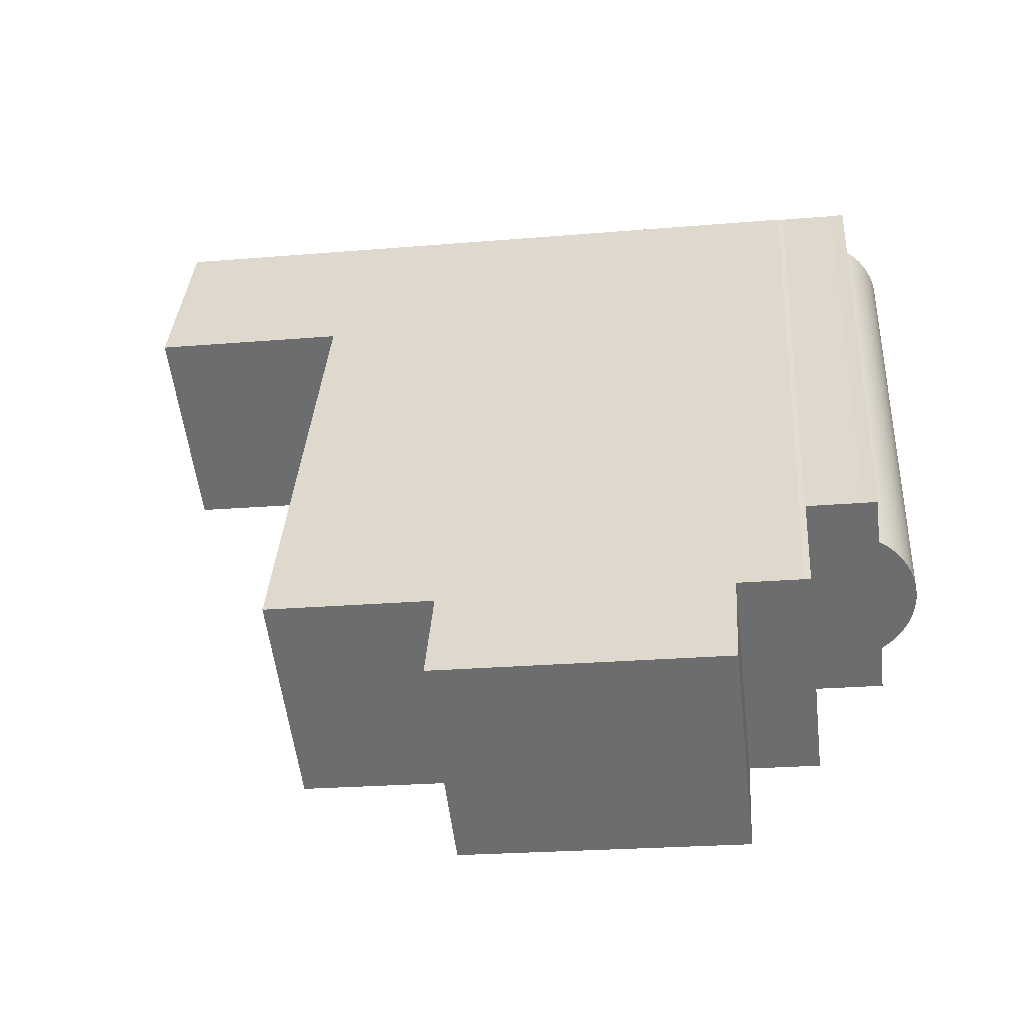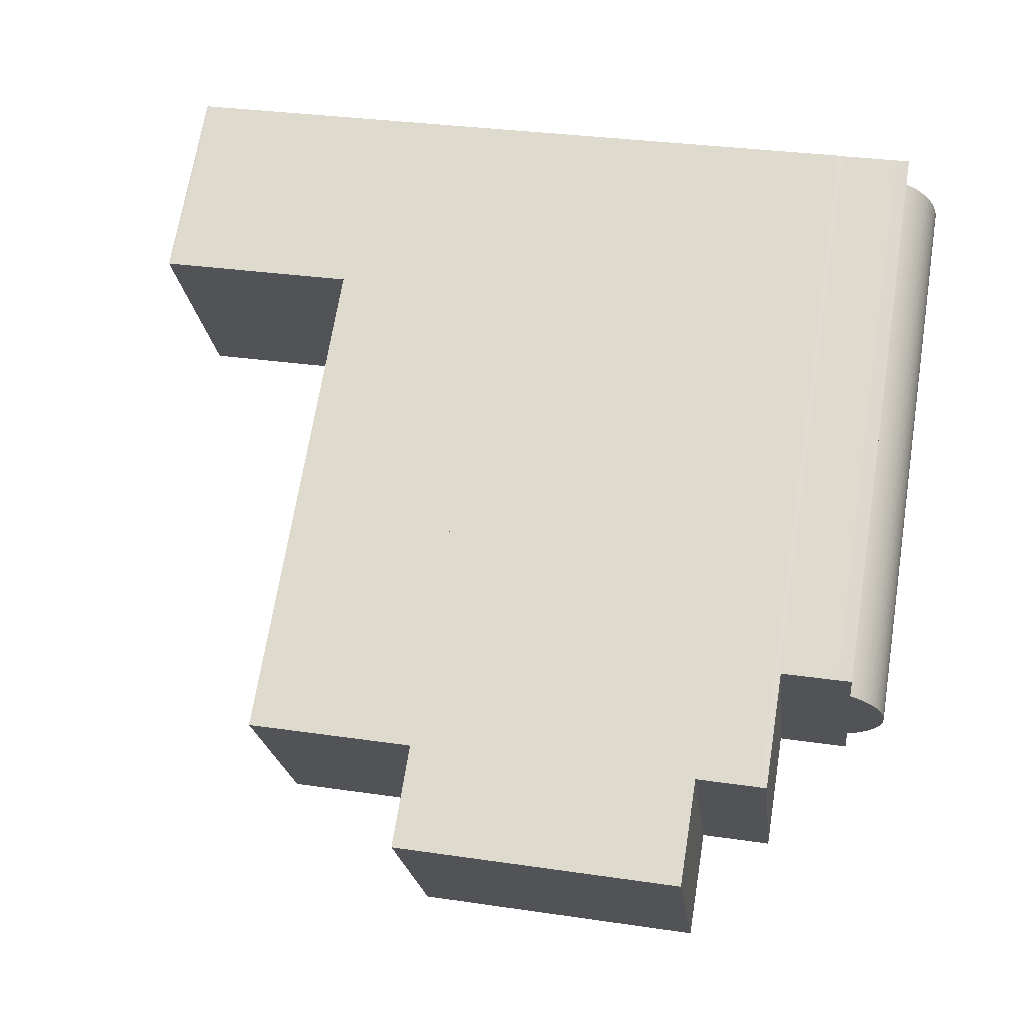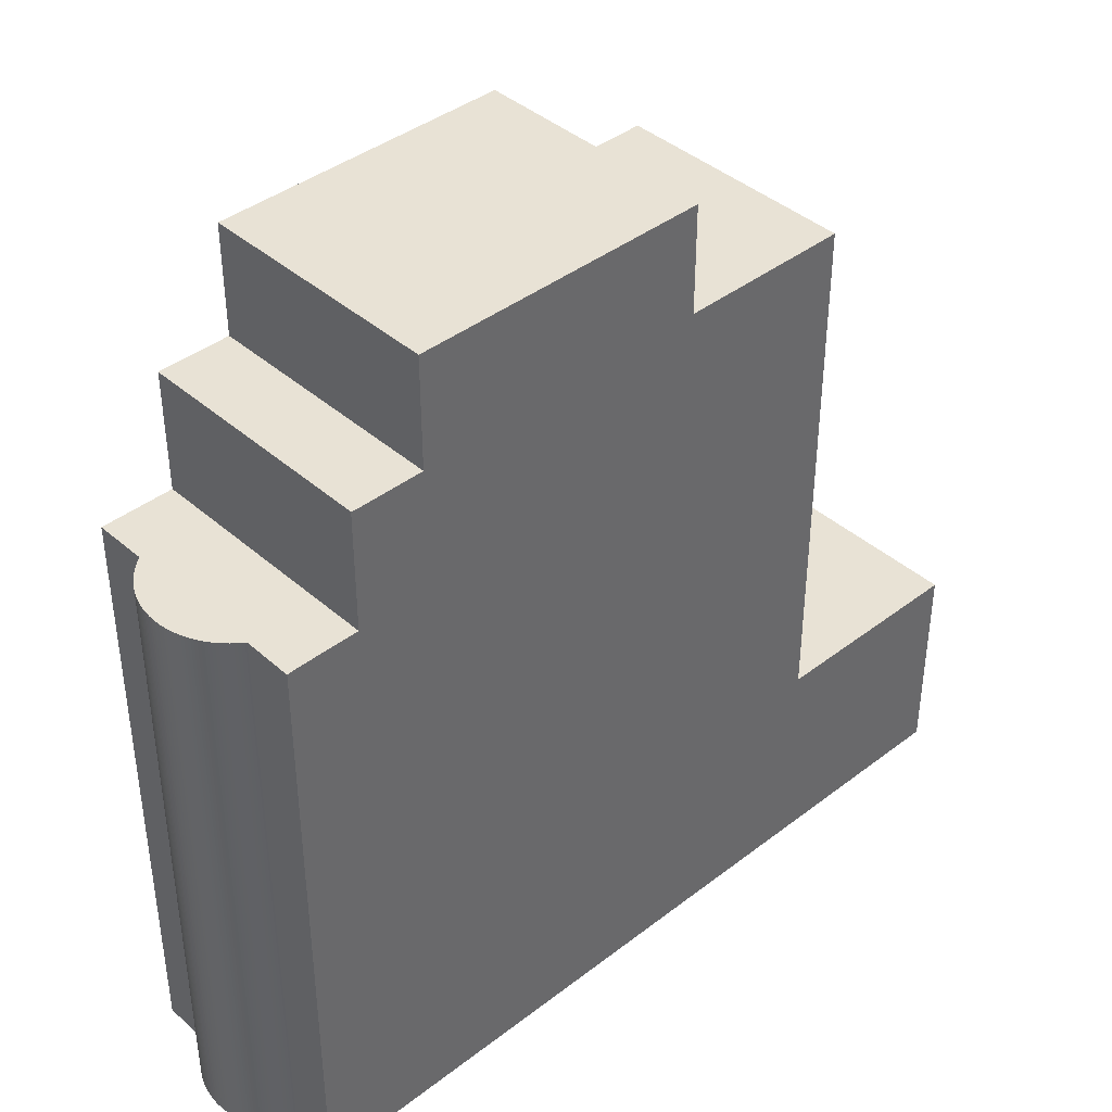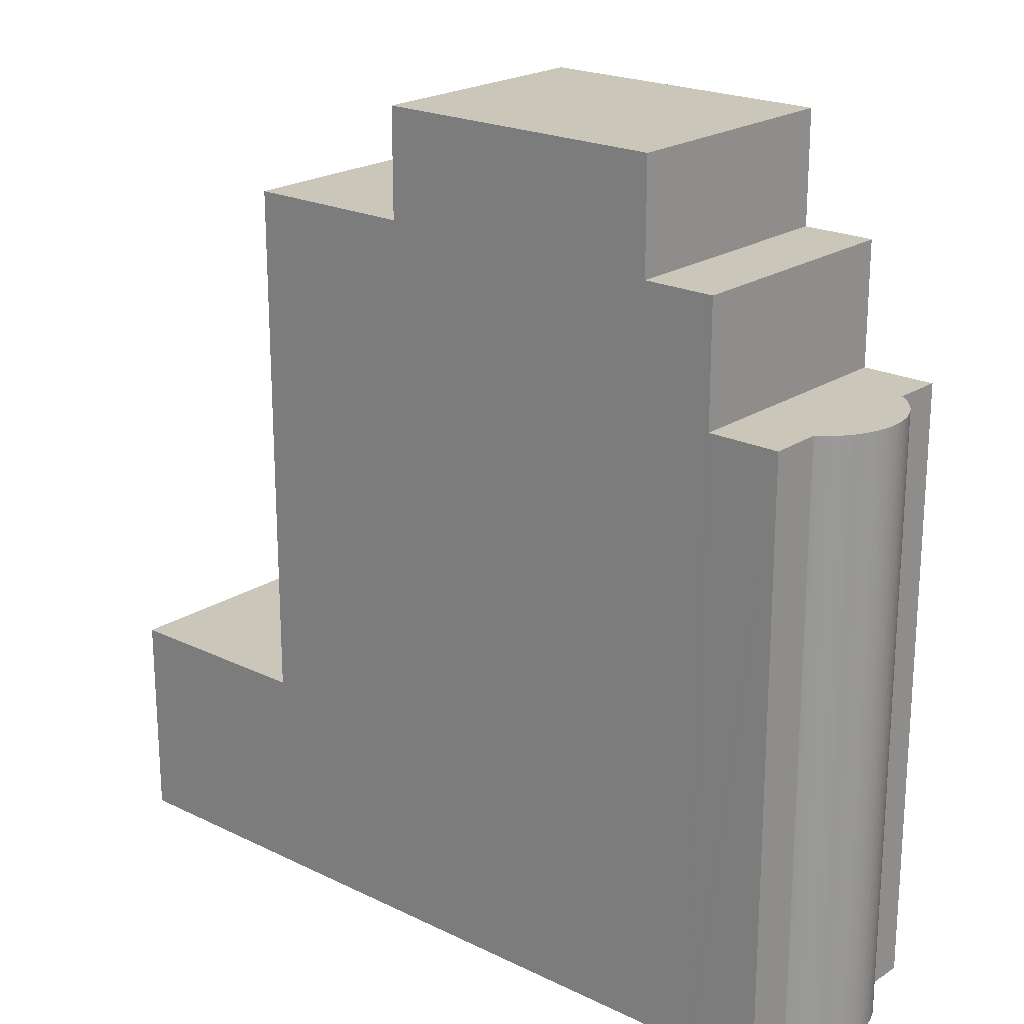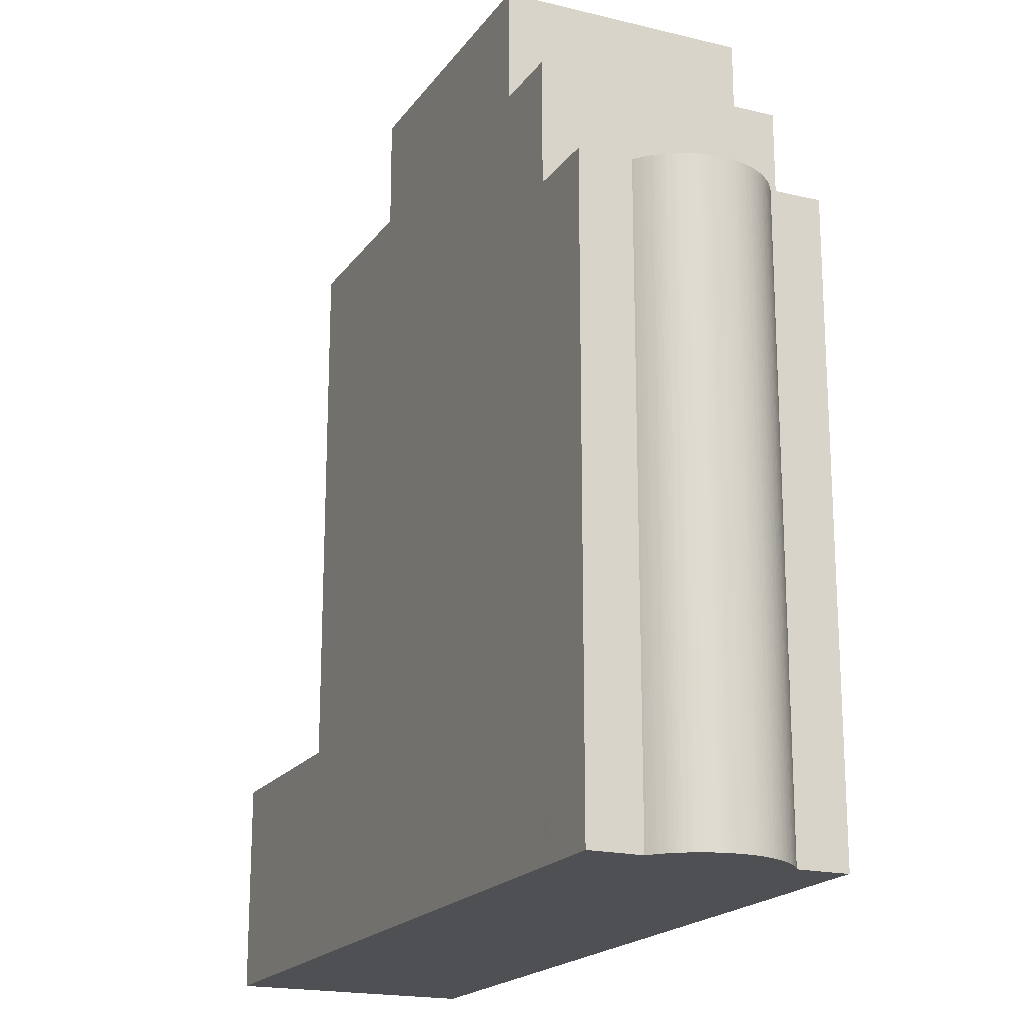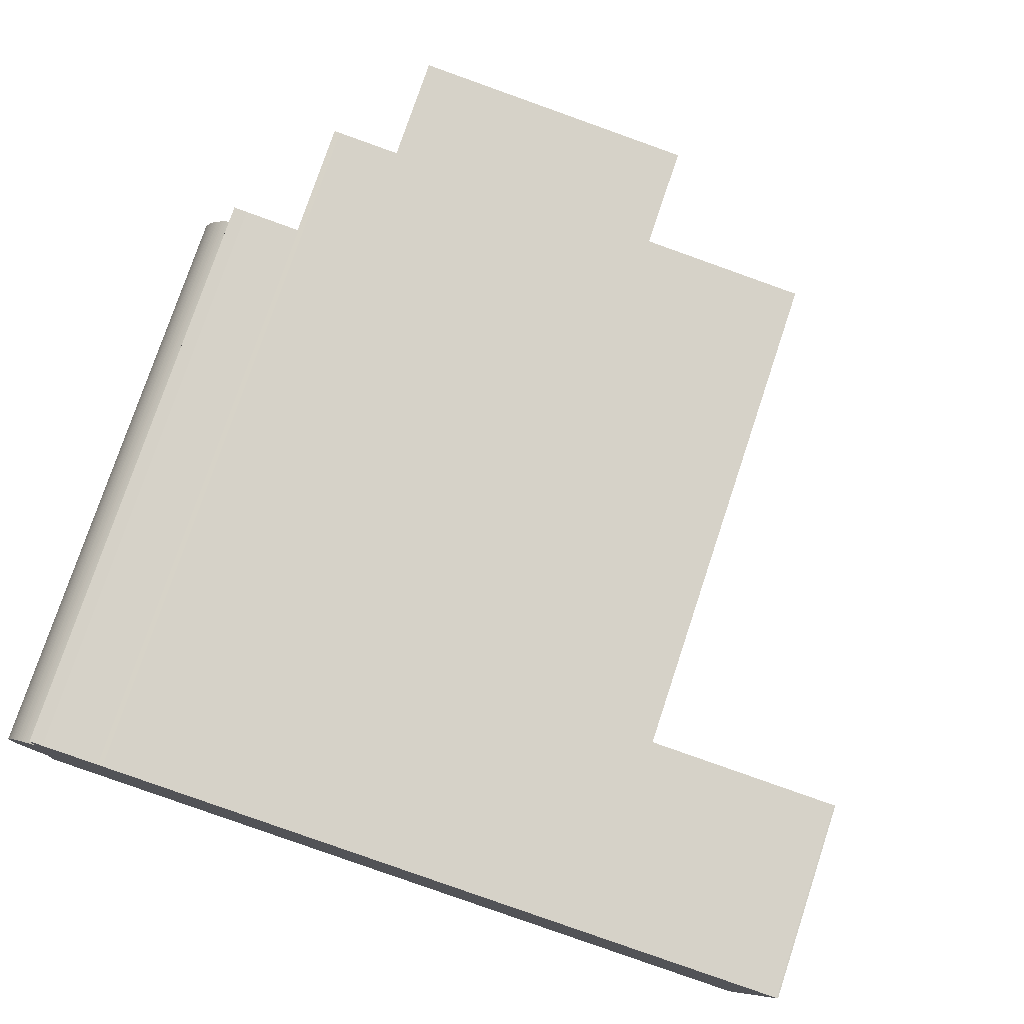
<metadata>
{"format":"obj","ext":"obj","renderer":"f3d","projection":"perspective","resolution":1024,"background":"white","views":[{"elev":35.7,"azim":-176.2,"up":"+Z"},{"elev":69.1,"azim":-170.8,"up":"+Z"},{"elev":40.7,"azim":-36.5,"up":"+Y"},{"elev":21.2,"azim":-132.4,"up":"+Y"},{"elev":-19.1,"azim":-108.0,"up":"+Y"},{"elev":77.0,"azim":18.4,"up":"+Z"}]}
</metadata>
<code>
v  0.229 16.45 -0.99
v  0.264 6.497e-17 -1.061
v  0.229 6.062e-17 -0.99
v  0.264 16.45 -1.061
v  0.049 16.45 0.47
v  0.034 -2.4e-17 0.392
v  0.049 -2.878e-17 0.47
v  0.034 16.45 0.392
v  0.005 16.45 -0.158
v  0.012 1.445e-17 -0.236
v  0.005 9.675e-18 -0.158
v  0.012 16.45 -0.236
v  3.311 -1.904e-16 3.11
v  1.751 16.45 3.294
v  1.751 -2.017e-16 3.294
v  3.311 16.45 3.11
v  3.34 -1.902e-16 3.107
v  3.311 19.71 3.11
v  3.34 19.71 3.107
v  0.034 16.45 -0.392
v  0.049 2.878e-17 -0.47
v  0.034 2.4e-17 -0.392
v  0.049 16.45 -0.47
v  0.431 16.45 -1.328
v  0.479 8.517e-17 -1.391
v  0.431 8.132e-17 -1.328
v  0.479 16.45 -1.391
v  0.58 16.45 1.512
v  0.528 -8.891e-17 1.452
v  0.58 -9.258e-17 1.512
v  0.528 16.45 1.452
v  0.164 16.45 0.846
v  0.136 -4.733e-17 0.773
v  0.164 -5.18e-17 0.846
v  0.136 16.45 0.773
v  0.343 16.45 1.197
v  0.303 -6.919e-17 1.13
v  0.343 -7.33e-17 1.197
v  0.303 16.45 1.13
v  23.2 -4.727e-17 0.772
v  17.72 5.66 1.416
v  17.72 -8.67e-17 1.416
v  23.2 5.66 0.772
v  17.26 19.79 1.47
v  17.26 -9.001e-17 1.47
v  17.72 19.79 1.416
v  0.634 16.45 1.569
v  0.634 -9.607e-17 1.569
v  0.303 6.919e-17 -1.13
v  0.303 16.45 -1.13
v  0.087 16.45 -0.623
v  0.11 4.274e-17 -0.698
v  0.087 3.815e-17 -0.623
v  0.11 16.45 -0.698
v  0.022 1.923e-17 -0.314
v  0.022 16.45 -0.314
v  0.931 16.45 1.828
v  0.868 -1.09e-16 1.78
v  0.931 -1.119e-16 1.828
v  0.868 16.45 1.78
v  1.236 16.45 2.014
v  1.198 -1.222e-16 1.995
v  1.236 -1.233e-16 2.014
v  1.198 16.45 1.995
v  13.11 22.67 1.96
v  4.469 22.67 -3.552
v  5.232 22.67 2.896
v  12.35 22.67 -4.476
v  0.11 -4.274e-17 0.698
v  0.11 16.45 0.698
v  0.264 16.45 1.061
v  0.229 -6.062e-17 0.99
v  0.264 -6.497e-17 1.061
v  0.229 16.45 0.99
v  2.606 19.71 -3.333
v  2.715 2.049e-16 -3.346
v  2.606 2.041e-16 -3.333
v  2.715 19.71 -3.346
v  1.382 -2.053e-16 3.353
v  1.382 16.45 3.353
v  0 16.45 1.007e-15
v  0.001 4.837e-18 -0.079
v  0 0 0
v  0.001 16.45 -0.079
v  23.24 5.66 0.763
v  23.24 -4.672e-17 0.763
v  13.11 19.79 1.96
v  12.35 19.79 -4.476
v  0.787 16.45 -1.714
v  0.619 1.898e-16 -3.1
v  0.787 1.05e-16 -1.714
v  0.619 16.45 -3.1
v  0.195 16.45 0.919
v  0.195 -5.627e-17 0.919
v  0.479 16.45 1.391
v  0.431 -8.132e-17 1.328
v  0.479 -8.517e-17 1.391
v  0.431 16.45 1.328
v  0.528 16.45 -1.452
v  0.58 9.258e-17 -1.512
v  0.528 8.891e-17 -1.452
v  0.58 16.45 -1.512
v  0.747 16.45 1.679
v  0.69 -9.95e-17 1.625
v  0.747 -1.028e-16 1.679
v  0.69 16.45 1.625
v  2.55 2.037e-16 -3.327
v  2.55 16.45 -3.327
v  2.55 19.71 -3.327
v  0.164 16.45 -0.846
v  0.195 5.627e-17 -0.919
v  0.164 5.18e-17 -0.846
v  0.195 16.45 -0.919
v  0.807 16.45 1.731
v  0.807 -1.06e-16 1.731
v  0.386 16.45 1.263
v  0.386 -7.734e-17 1.263
v  0.012 16.45 0.236
v  0.005 -9.675e-18 0.158
v  0.012 -1.445e-17 0.236
v  0.005 16.45 0.158
v  1.062 16.45 1.916
v  0.996 -1.147e-16 1.873
v  1.062 -1.173e-16 1.916
v  0.996 16.45 1.873
v  0.136 4.733e-17 -0.773
v  0.136 16.45 -0.773
v  0.343 16.45 -1.197
v  0.386 7.734e-17 -1.263
v  0.343 7.33e-17 -1.197
v  0.386 16.45 -1.263
v  16.52 19.79 -4.965
v  16.96 19.79 -5.016
v  16.52 3.04e-16 -4.965
v  16.96 5.66 -5.016
v  22.48 5.66 -5.651
v  22.48 3.46e-16 -5.651
v  16.96 3.071e-16 -5.016
v  4.469 19.71 -3.552
v  5.232 19.71 2.896
v  15.69 -1.013e-16 1.655
v  13.98 19.79 1.856
v  13.98 -1.136e-16 1.856
v  15.69 19.79 1.655
v  0.022 16.45 0.314
v  0.016 -1.653e-17 0.27
v  0.022 -1.923e-17 0.314
v  0.016 16.45 0.27
v  4.469 2.175e-16 -3.552
v  12.35 2.741e-16 -4.476
v  0.634 9.607e-17 -1.569
v  0.634 16.45 -1.569
v  1.129 16.45 1.956
v  1.129 -1.198e-16 1.956
v  0.067 3.349e-17 -0.547
v  0.067 16.45 -0.547
v  0.69 9.95e-17 -1.625
v  0.69 16.45 -1.625
v  0.067 16.45 0.546
v  0.067 -3.343e-17 0.546
v  0.747 16.45 -1.679
v  0.001 16.45 0.079
v  0.087 16.45 0.623
v  0.001 -4.837e-18 0.079
v  0.087 -3.815e-17 0.623
v  3.478 19.71 3.105
v  0.747 1.028e-16 -1.679
v  13.11 -1.2e-16 1.96
v  5.232 -1.773e-16 2.896
v  3.478 -1.901e-16 3.105
g defaultobject
f 1 2 3
f 2 1 4
f 5 6 7
f 6 5 8
f 9 10 11
f 10 9 12
f 13 14 15
f 14 13 16
f 16 13 17
f 16 17 18
f 18 17 19
f 20 21 22
f 21 20 23
f 24 25 26
f 25 24 27
f 28 29 30
f 29 28 31
f 32 33 34
f 33 32 35
f 36 37 38
f 37 36 39
f 40 41 42
f 41 40 43
f 42 44 45
f 44 42 46
f 46 42 41
f 47 30 48
f 30 47 28
f 4 49 2
f 49 4 50
f 51 52 53
f 52 51 54
f 12 55 10
f 55 12 56
f 57 58 59
f 58 57 60
f 61 62 63
f 62 61 64
f 65 66 67
f 66 65 68
f 35 69 33
f 69 35 70
f 71 72 73
f 72 71 74
f 75 76 77
f 76 75 78
f 14 79 15
f 79 14 80
f 81 82 83
f 82 81 84
f 85 40 86
f 40 85 43
f 68 87 88
f 87 68 65
f 89 90 91
f 90 89 92
f 93 34 94
f 34 93 32
f 95 96 97
f 96 95 98
f 99 100 101
f 100 99 102
f 103 104 105
f 104 103 106
f 92 107 90
f 107 92 77
f 77 92 108
f 77 108 75
f 75 108 109
f 110 111 112
f 111 110 113
f 114 105 115
f 105 114 103
f 116 38 117
f 38 116 36
f 84 11 82
f 11 84 9
f 118 119 120
f 119 118 121
f 122 123 124
f 123 122 125
f 54 126 52
f 126 54 127
f 128 129 130
f 129 128 131
f 132 133 134
f 135 134 133
f 136 134 135
f 137 134 136
f 138 134 137
f 18 108 16
f 108 18 109
f 27 101 25
f 101 27 99
f 67 139 140
f 139 67 66
f 141 142 143
f 142 141 144
f 144 141 45
f 144 45 44
f 145 146 147
f 146 145 148
f 80 63 79
f 63 80 61
f 60 115 58
f 115 60 114
f 78 149 76
f 149 78 150
f 150 78 139
f 150 139 66
f 150 66 88
f 88 66 68
f 150 88 134
f 132 134 88
f 56 22 55
f 22 56 20
f 50 130 49
f 130 50 128
f 102 151 100
f 151 102 152
f 125 59 123
f 59 125 57
f 153 124 154
f 124 153 122
f 64 154 62
f 154 64 153
f 23 155 21
f 155 23 156
f 152 157 151
f 157 152 158
f 159 7 160
f 7 159 5
f 131 26 129
f 26 131 24
f 89 108 92
f 108 89 16
f 16 89 161
f 16 161 158
f 16 158 152
f 16 152 102
f 16 102 99
f 16 99 27
f 16 27 24
f 16 24 131
f 16 131 128
f 16 128 50
f 16 50 4
f 16 4 1
f 16 1 113
f 16 113 110
f 16 110 127
f 16 127 54
f 16 54 51
f 16 51 156
f 16 156 23
f 16 23 20
f 16 20 56
f 16 56 12
f 16 12 9
f 16 9 84
f 16 84 81
f 16 81 162
f 16 162 121
f 16 121 118
f 16 118 148
f 16 148 145
f 16 145 8
f 16 8 5
f 16 5 159
f 16 159 163
f 16 163 70
f 16 70 35
f 16 35 32
f 16 32 93
f 16 93 74
f 16 74 71
f 16 71 39
f 16 39 36
f 16 36 116
f 16 116 98
f 16 98 95
f 16 95 31
f 16 31 28
f 16 28 47
f 16 47 106
f 16 106 103
f 16 103 114
f 16 114 60
f 16 60 57
f 16 57 125
f 16 125 122
f 16 122 153
f 16 153 61
f 61 153 64
f 16 61 14
f 14 61 80
f 74 94 72
f 94 74 93
f 106 48 104
f 48 106 47
f 162 83 164
f 83 162 81
f 163 160 165
f 160 163 159
f 18 75 109
f 75 18 19
f 75 19 78
f 78 19 166
f 78 166 139
f 139 166 140
f 115 91 58
f 91 115 167
f 167 115 157
f 157 115 105
f 157 105 151
f 151 105 104
f 151 104 100
f 100 104 48
f 100 48 101
f 101 48 30
f 101 30 25
f 25 30 29
f 25 29 26
f 26 29 97
f 26 97 129
f 129 97 96
f 129 96 130
f 130 96 117
f 130 117 49
f 49 117 38
f 49 38 2
f 2 38 37
f 2 37 3
f 3 37 73
f 3 73 111
f 111 73 72
f 111 72 112
f 112 72 94
f 112 94 126
f 126 94 34
f 126 34 52
f 52 34 33
f 52 33 53
f 53 33 69
f 53 69 155
f 155 69 165
f 155 165 21
f 21 165 160
f 21 160 22
f 22 160 7
f 22 7 55
f 55 7 6
f 55 6 10
f 10 6 147
f 10 147 11
f 11 147 146
f 11 146 120
f 11 120 82
f 82 120 119
f 82 119 83
f 83 119 164
f 40 137 86
f 137 40 42
f 137 42 138
f 138 42 45
f 138 45 141
f 138 141 134
f 134 141 150
f 150 141 143
f 150 143 168
f 150 168 169
f 150 169 149
f 149 169 170
f 149 170 76
f 76 170 17
f 76 17 13
f 76 13 15
f 76 15 77
f 77 15 107
f 107 15 90
f 90 15 91
f 91 15 63
f 63 15 79
f 91 63 62
f 91 62 154
f 91 154 124
f 91 124 123
f 91 123 59
f 91 59 58
f 166 17 170
f 17 166 19
f 31 97 29
f 97 31 95
f 156 53 155
f 53 156 51
f 143 87 168
f 87 143 142
f 169 166 170
f 166 169 140
f 140 169 168
f 140 168 67
f 67 168 65
f 65 168 87
f 136 86 137
f 86 136 85
f 161 91 167
f 91 161 89
f 8 147 6
f 147 8 145
f 133 41 135
f 41 133 46
f 98 117 96
f 117 98 116
f 43 135 41
f 135 43 136
f 136 43 85
f 121 164 119
f 164 121 162
f 87 132 88
f 132 87 142
f 132 142 144
f 132 144 44
f 132 44 46
f 132 46 133
f 113 3 111
f 3 113 1
f 70 165 69
f 165 70 163
f 39 73 37
f 73 39 71
f 127 112 126
f 112 127 110
f 148 120 146
f 120 148 118
f 158 167 157
f 167 158 161

</code>
